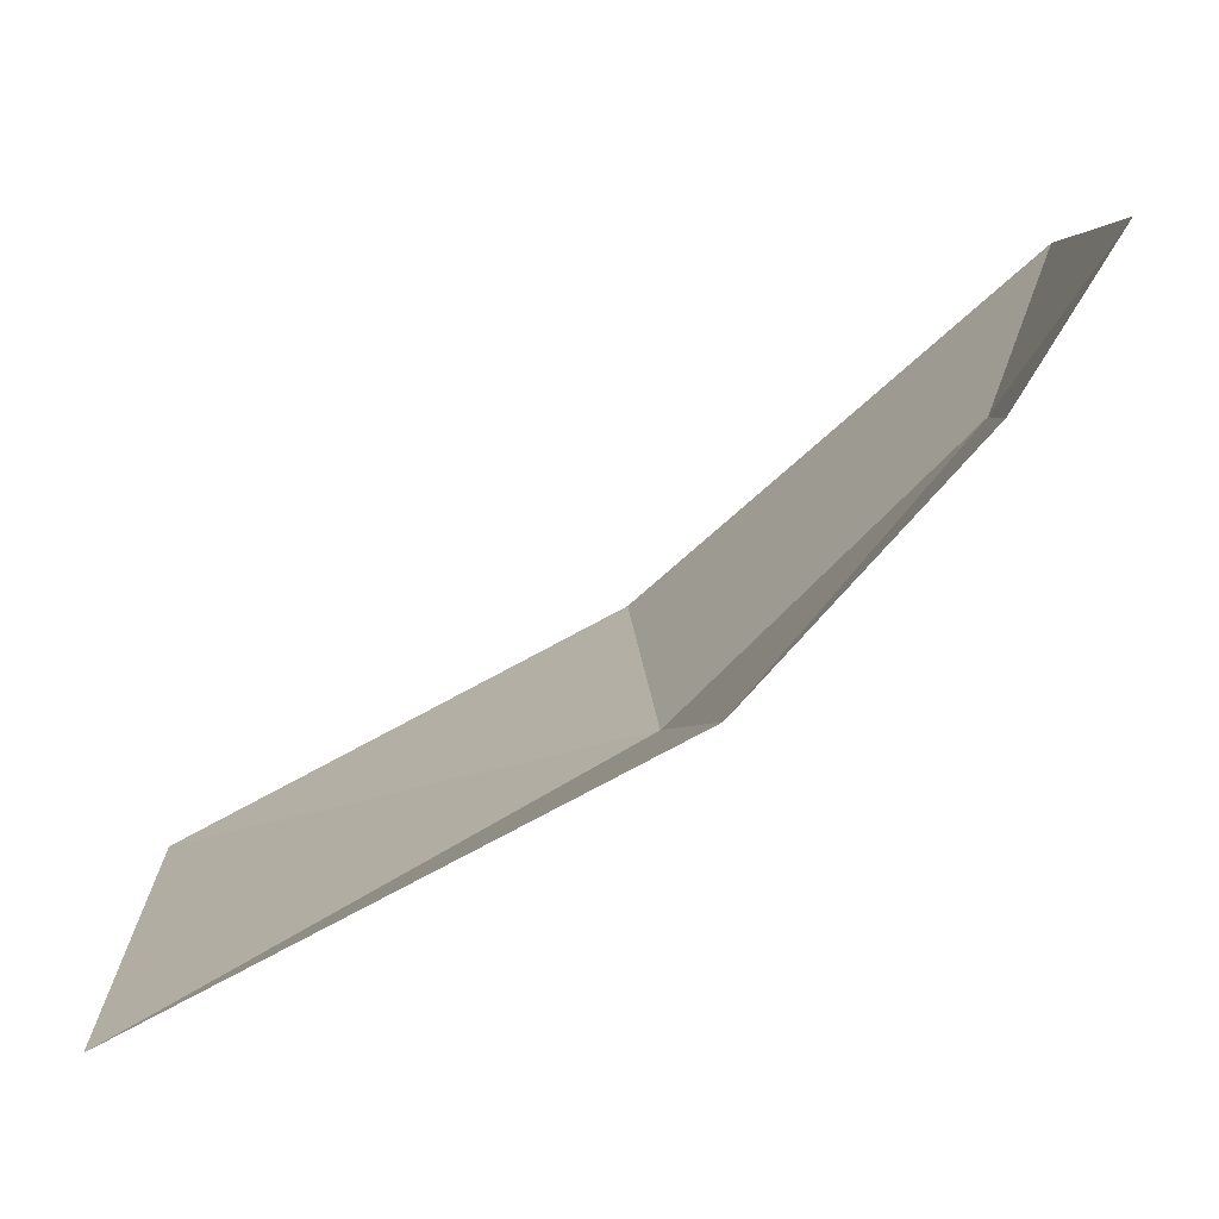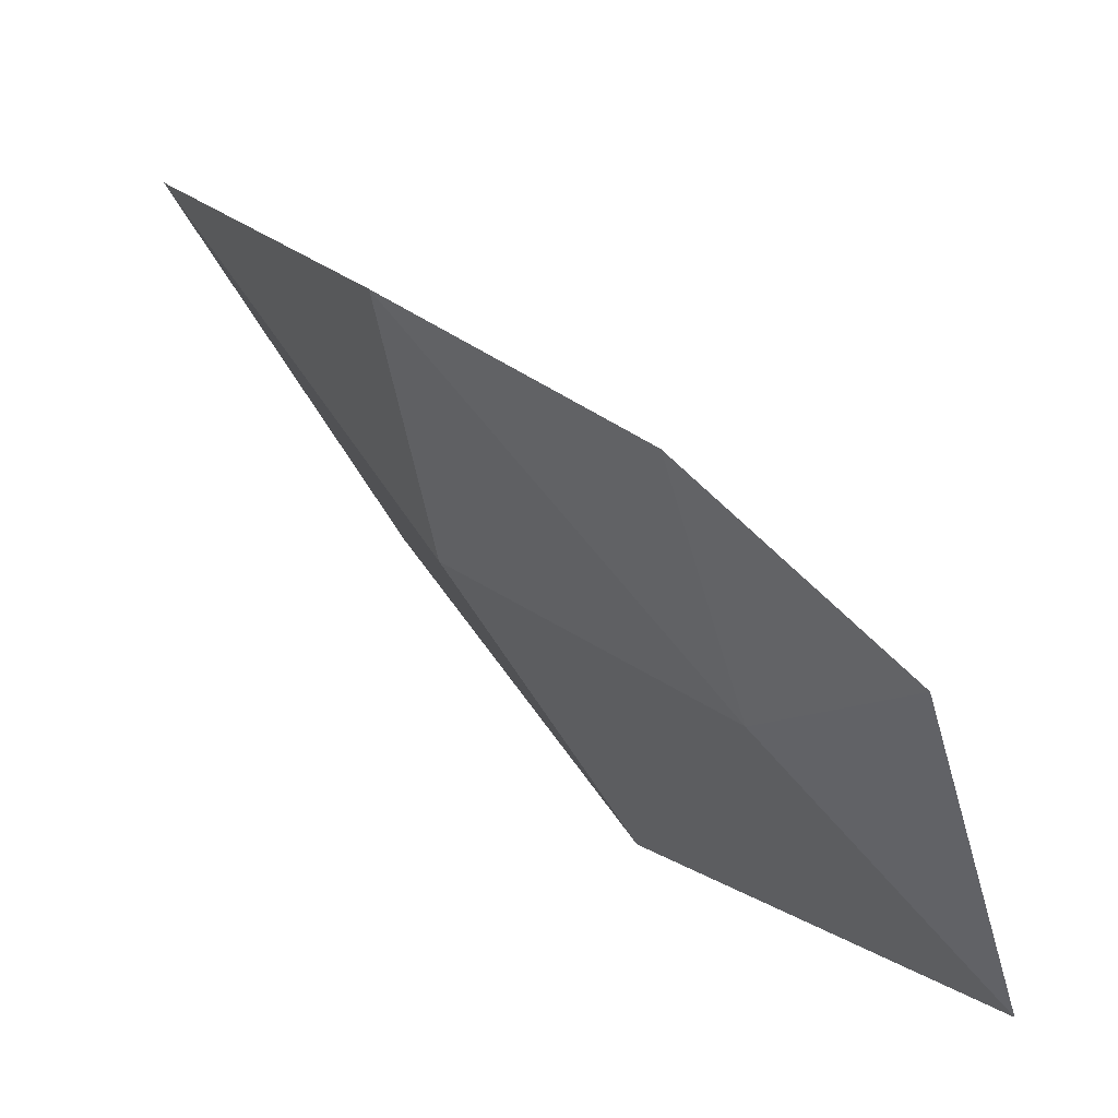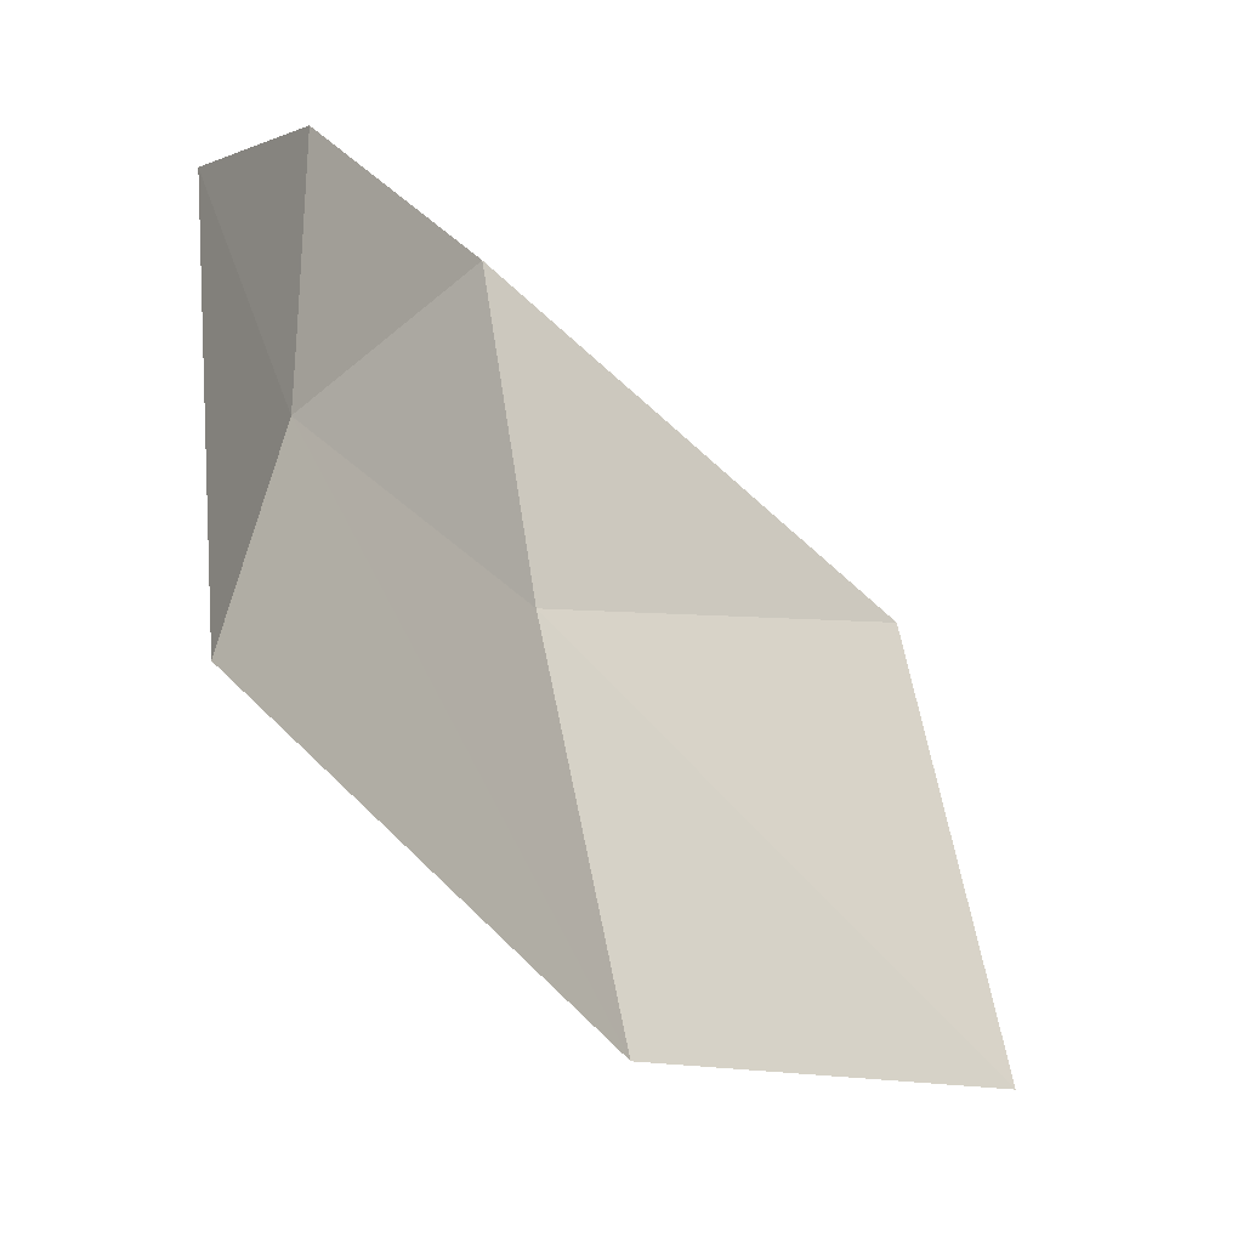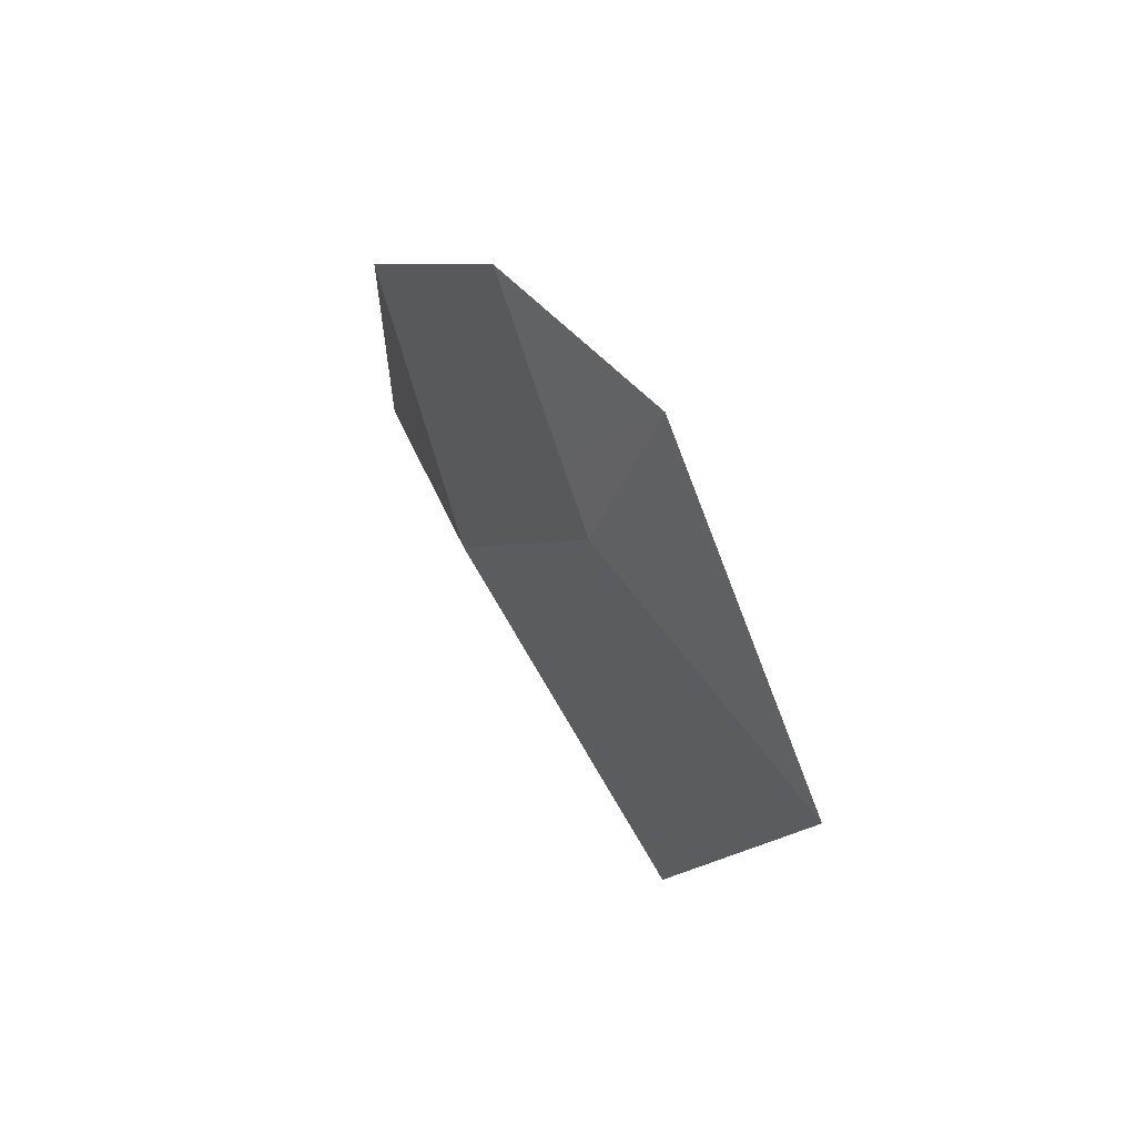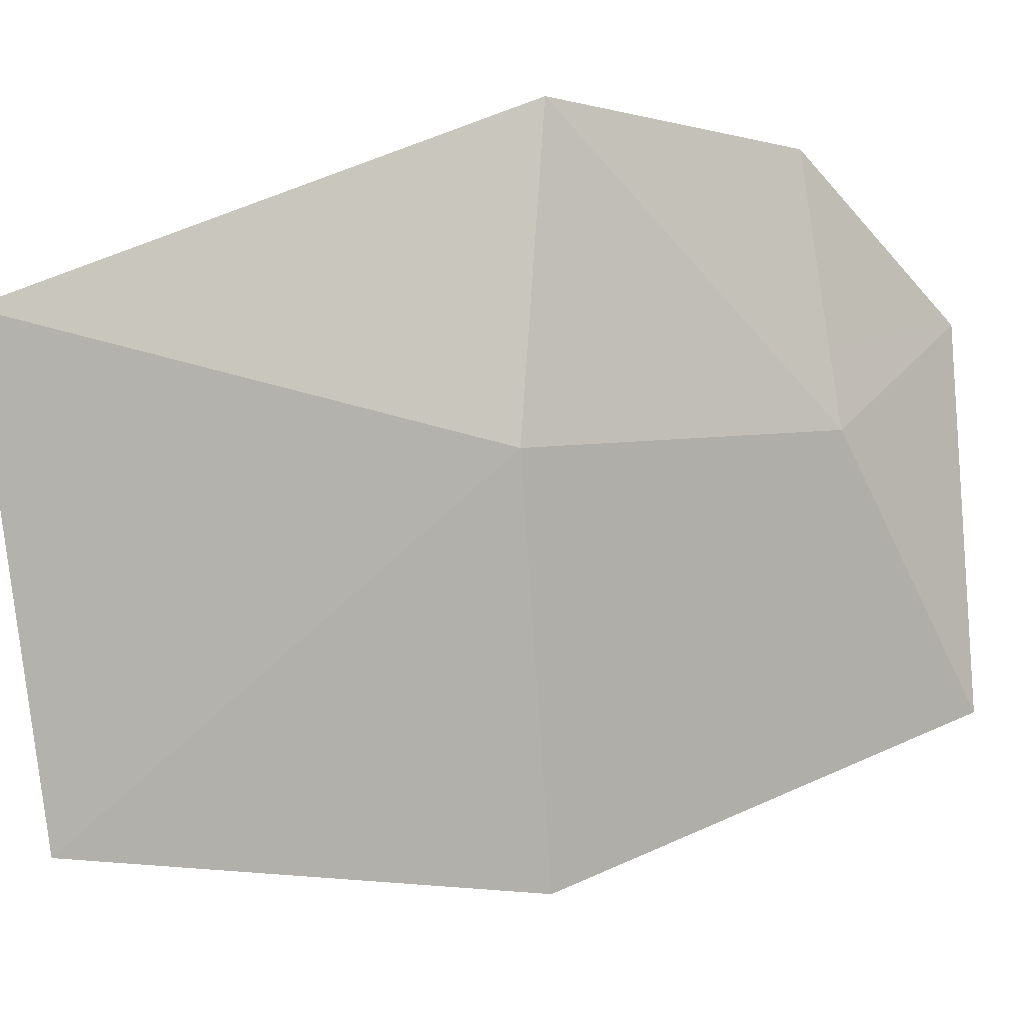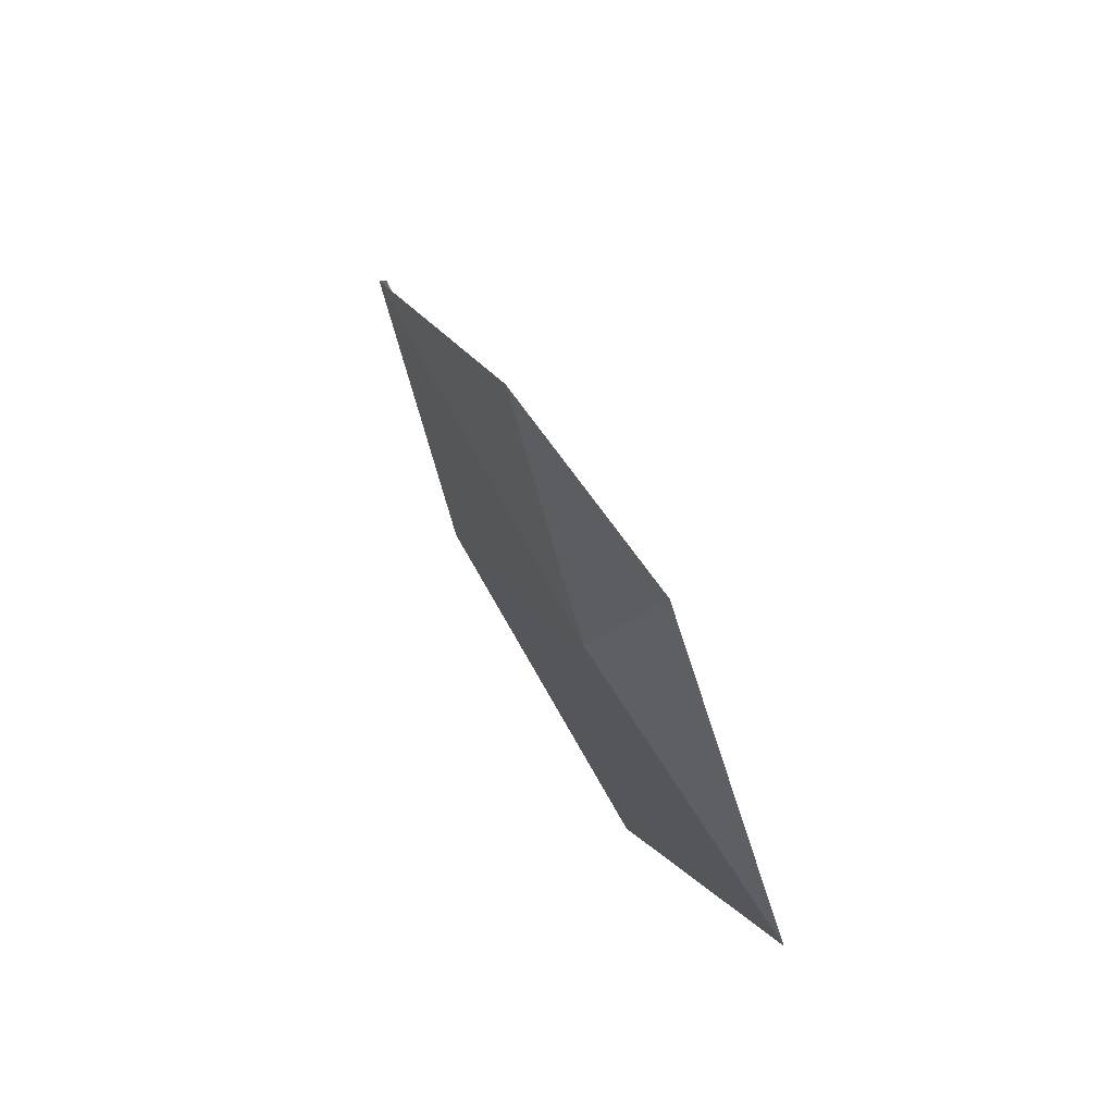
<metadata>
{"format":"obj","ext":"obj","renderer":"f3d","projection":"perspective","resolution":1024,"background":"white","views":[{"elev":78.8,"azim":70.8,"up":"+Y"},{"elev":42.6,"azim":159.0,"up":"+Y"},{"elev":-16.5,"azim":-127.0,"up":"+Y"},{"elev":-78.4,"azim":-173.3,"up":"+Z"},{"elev":-11.8,"azim":87.8,"up":"+Y"},{"elev":-59.1,"azim":-177.0,"up":"+Z"}]}
</metadata>
<code>
v 0.1963 -0.917 -1.241
v 0.19 -0.9061 -1.262
v 0.193 -0.8945 -1.265
v 0.1989 -0.8831 -1.262
v 0.1963 -0.917 -1.241
v 0.1989 -0.8831 -1.262
v 0.2069 -0.8744 -1.254
v 0.214 -0.8713 -1.242
v 0.1963 -0.917 -1.241
v 0.214 -0.8713 -1.242
v 0.2187 -0.8744 -1.23
v 0.2196 -0.8829 -1.222
v 0.1963 -0.917 -1.241
v 0.2196 -0.8829 -1.222
v 0.2166 -0.8945 -1.219
v 0.2104 -0.9061 -1.222
v 0.1963 -0.917 -1.241
v 0.2104 -0.9061 -1.222
v 0.2027 -0.9146 -1.23
v 0.1963 -0.917 -1.241
v 0.1909 -0.9146 -1.254
v 0.19 -0.9061 -1.262
v 0.1943 -0.9447 -1.223
v 0.1769 -0.9389 -1.262
v 0.1963 -0.917 -1.241
v 0.2027 -0.9146 -1.23
v 0.2112 -0.9389 -1.195
v 0.1943 -0.9447 -1.223
v 0.2027 -0.9146 -1.23
v 0.2104 -0.9061 -1.222
v 0.2112 -0.9389 -1.195
v 0.2104 -0.9061 -1.222
v 0.2166 -0.8945 -1.219
v 0.2522 -0.8467 -1.186
v 0.2166 -0.8945 -1.219
v 0.2196 -0.8829 -1.222
v 0.2522 -0.8467 -1.186
v 0.2196 -0.8829 -1.222
v 0.2187 -0.8744 -1.23
v 0.2522 -0.8467 -1.186
v 0.2522 -0.8467 -1.186
v 0.2187 -0.8744 -1.23
v 0.214 -0.8713 -1.242
v 0.2031 -0.8278 -1.297
v 0.2069 -0.8744 -1.254
v 0.2031 -0.8278 -1.297
v 0.214 -0.8713 -1.242
v 0.2031 -0.8278 -1.297
v 0.2069 -0.8744 -1.254
v 0.1989 -0.8831 -1.262
v 0.1822 -0.8569 -1.316
v 0.1822 -0.8569 -1.316
v 0.1989 -0.8831 -1.262
v 0.193 -0.8945 -1.265
v 0.1718 -0.8927 -1.308
v 0.1718 -0.8927 -1.308
v 0.193 -0.8945 -1.265
v 0.19 -0.9061 -1.262
v 0.1702 -0.9204 -1.29
v 0.1702 -0.9204 -1.29
v 0.19 -0.9061 -1.262
v 0.1909 -0.9146 -1.254
v 0.1769 -0.9389 -1.262
v 0.1769 -0.9389 -1.262
v 0.1909 -0.9146 -1.254
v 0.1963 -0.917 -1.241
v 0.2205 -0.9244 -1.173
v 0.2112 -0.9389 -1.195
v 0.2522 -0.8467 -1.186
v 0.2315 -0.9048 -1.155
v 0.252 -0.86 -1.144
v 0.243 -0.8812 -1.146
v 0.2522 -0.8467 -1.186
v 0.2605 -0.8386 -1.146
v 0.2522 -0.8467 -1.186
v 0.2628 -0.7841 -1.19
v 0.2637 -0.7996 -1.169
v 0.2627 -0.8175 -1.156
v 0.2509 -0.7766 -1.218
v 0.2628 -0.7841 -1.19
v 0.2522 -0.8467 -1.186
v 0.2031 -0.8278 -1.297
v 0.2031 -0.8278 -1.297
v 0.2399 -0.7779 -1.241
v 0.2509 -0.7766 -1.218
v 0.2031 -0.8278 -1.297
v 0.2092 -0.8012 -1.293
v 0.2236 -0.7861 -1.27
v 0.2399 -0.7779 -1.241
v 0.2031 -0.8278 -1.297
v 0.198 -0.8198 -1.305
v 0.2092 -0.8012 -1.293
v 0.1822 -0.8569 -1.316
v 0.198 -0.8198 -1.305
v 0.2031 -0.8278 -1.297
v 0.2315 -0.9048 -1.155
v 0.2522 -0.8467 -1.186
v 0.243 -0.8812 -1.146
v 0.2522 -0.8467 -1.186
v 0.2627 -0.8175 -1.156
v 0.2605 -0.8386 -1.146
v 0.1401 -0.9157 -1.353
v 0.1822 -0.8569 -1.316
v 0.1718 -0.8927 -1.308
v 0.1702 -0.9204 -1.29
v 0.1401 -0.9157 -1.353
v 0.1718 -0.8927 -1.308
v 0.1401 -0.9157 -1.353
v 0.1702 -0.9204 -1.29
v 0.1769 -0.9389 -1.262
v 0.1913 -0.9835 -1.199
v 0.1913 -0.9835 -1.199
v 0.1769 -0.9389 -1.262
v 0.1943 -0.9447 -1.223
v 0.1913 -0.9835 -1.199
v 0.1943 -0.9447 -1.223
v 0.2112 -0.9389 -1.195
v 0.2182 -0.974 -1.038
v 0.1913 -0.9835 -1.199
v 0.2112 -0.9389 -1.195
v 0.2205 -0.9244 -1.173
v 0.2182 -0.974 -1.038
v 0.2205 -0.9244 -1.173
v 0.2315 -0.9048 -1.155
v 0.2182 -0.974 -1.038
v 0.2315 -0.9048 -1.155
v 0.243 -0.8812 -1.146
v 0.2182 -0.974 -1.038
v 0.243 -0.8812 -1.146
v 0.252 -0.86 -1.144
v 0.2873 -0.8125 -1.017
v 0.252 -0.86 -1.144
v 0.2605 -0.8386 -1.146
v 0.2873 -0.8125 -1.017
v 0.2605 -0.8386 -1.146
v 0.2627 -0.8175 -1.156
v 0.2873 -0.8125 -1.017
v 0.2873 -0.8125 -1.017
v 0.2627 -0.8175 -1.156
v 0.2637 -0.7996 -1.169
v 0.2711 -0.7357 -1.193
v 0.2637 -0.7996 -1.169
v 0.2628 -0.7841 -1.19
v 0.2711 -0.7357 -1.193
v 0.2628 -0.7841 -1.19
v 0.2509 -0.7766 -1.218
v 0.2711 -0.7357 -1.193
v 0.2399 -0.7779 -1.241
v 0.2711 -0.7357 -1.193
v 0.2509 -0.7766 -1.218
v 0.2239 -0.7354 -1.282
v 0.2711 -0.7357 -1.193
v 0.2399 -0.7779 -1.241
v 0.2236 -0.7861 -1.27
v 0.2092 -0.8012 -1.293
v 0.2239 -0.7354 -1.282
v 0.2236 -0.7861 -1.27
v 0.1746 -0.7824 -1.342
v 0.2239 -0.7354 -1.282
v 0.2092 -0.8012 -1.293
v 0.198 -0.8198 -1.305
v 0.1746 -0.7824 -1.342
v 0.198 -0.8198 -1.305
v 0.1822 -0.8569 -1.316
v 0.1401 -0.9157 -1.353
g mesh7366655
f 1 2 3
f 3 4 1
f 5 6 7
f 7 8 5
f 9 10 11
f 11 12 9
f 13 14 15
f 15 16 13
f 17 18 19
f 20 21 22
f 23 24 25
f 25 26 23
f 27 28 29
f 29 30 27
f 31 32 33
f 33 34 31
f 35 36 37
f 38 39 40
f 41 42 43
f 43 44 41
f 45 46 47
f 48 49 50
f 50 51 48
f 52 53 54
f 54 55 52
f 56 57 58
f 58 59 56
f 60 61 62
f 62 63 60
f 64 65 66
f 67 68 69
f 69 70 67
f 71 72 73
f 73 74 71
f 75 76 77
f 77 78 75
f 79 80 81
f 81 82 79
f 83 84 85
f 86 87 88
f 88 89 86
f 90 91 92
f 93 94 95
f 96 97 98
f 99 100 101
f 102 103 104
f 105 106 107
f 108 109 110
f 110 111 108
f 112 113 114
f 115 116 117
f 118 119 120
f 120 121 118
f 122 123 124
f 125 126 127
f 128 129 130
f 130 131 128
f 132 133 134
f 135 136 137
f 138 139 140
f 140 141 138
f 142 143 144
f 145 146 147
f 148 149 150
f 151 152 153
f 153 154 151
f 155 156 157
f 158 159 160
f 160 161 158
f 162 163 164
f 164 165 162

</code>
